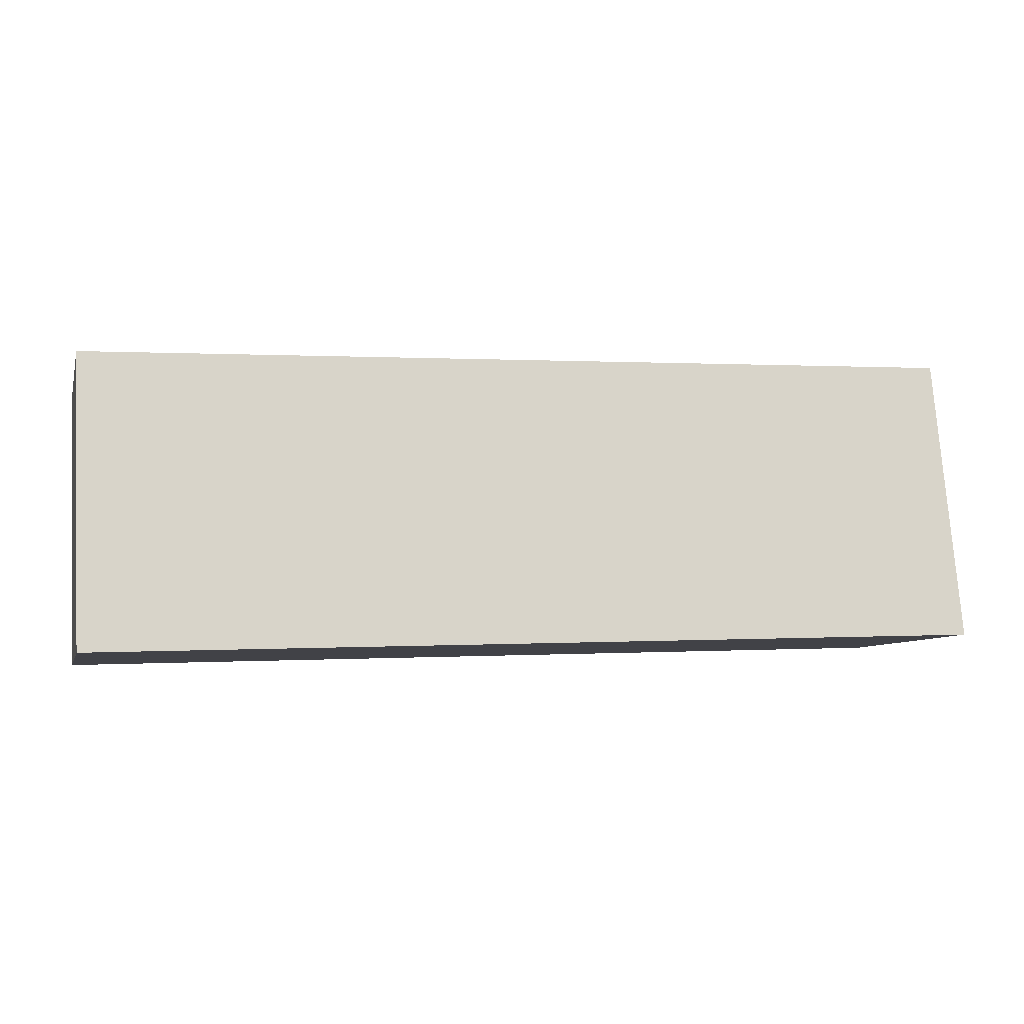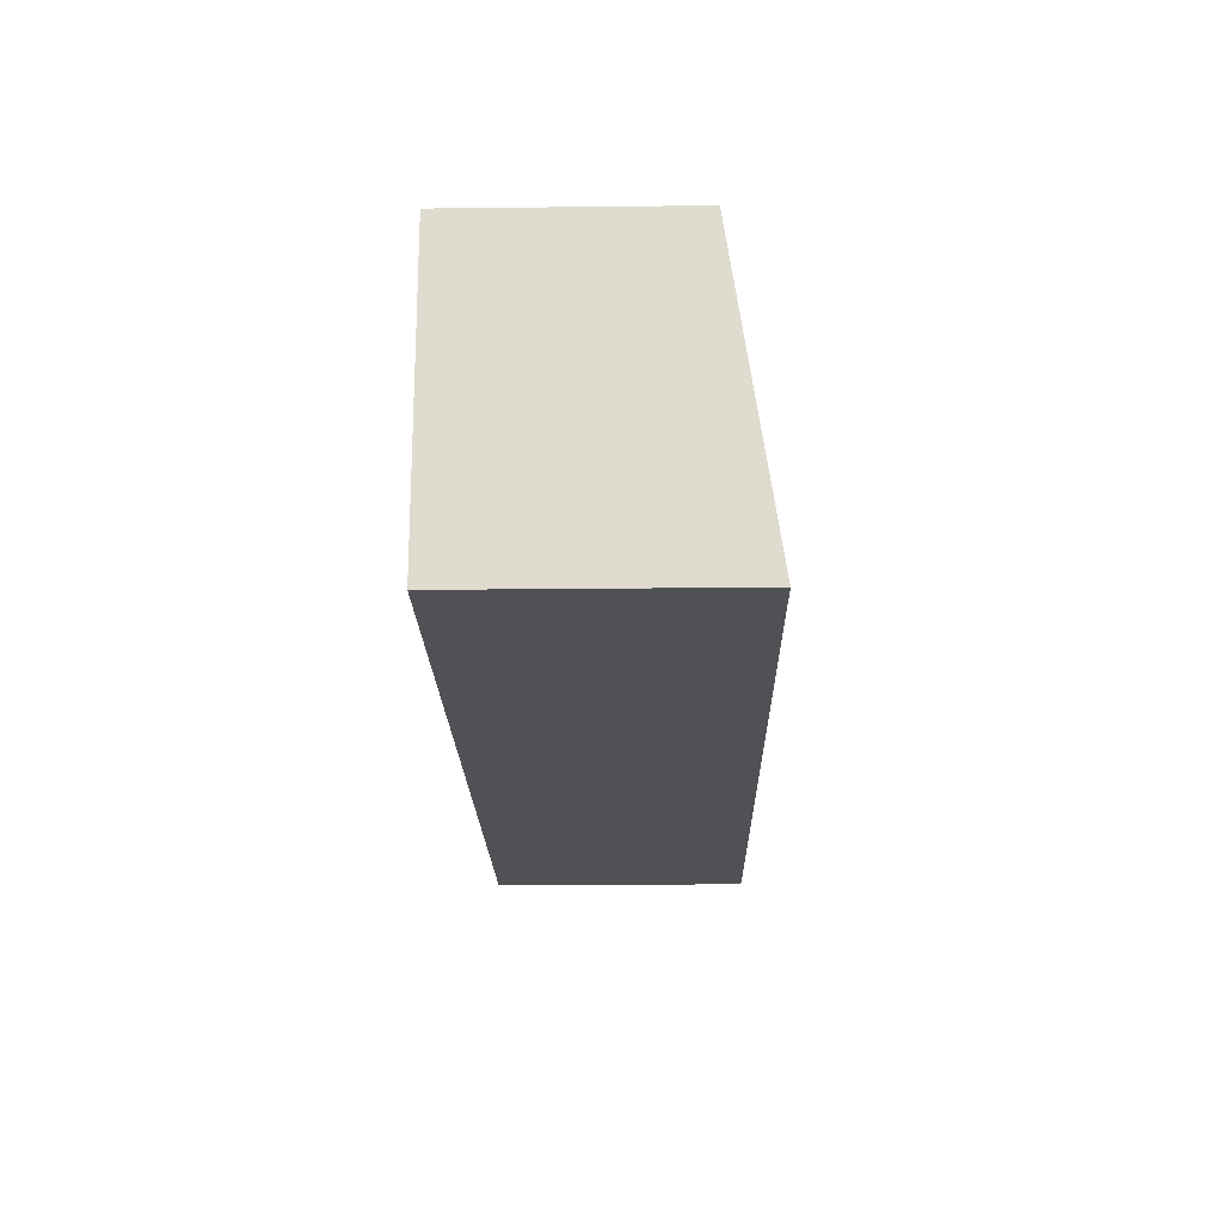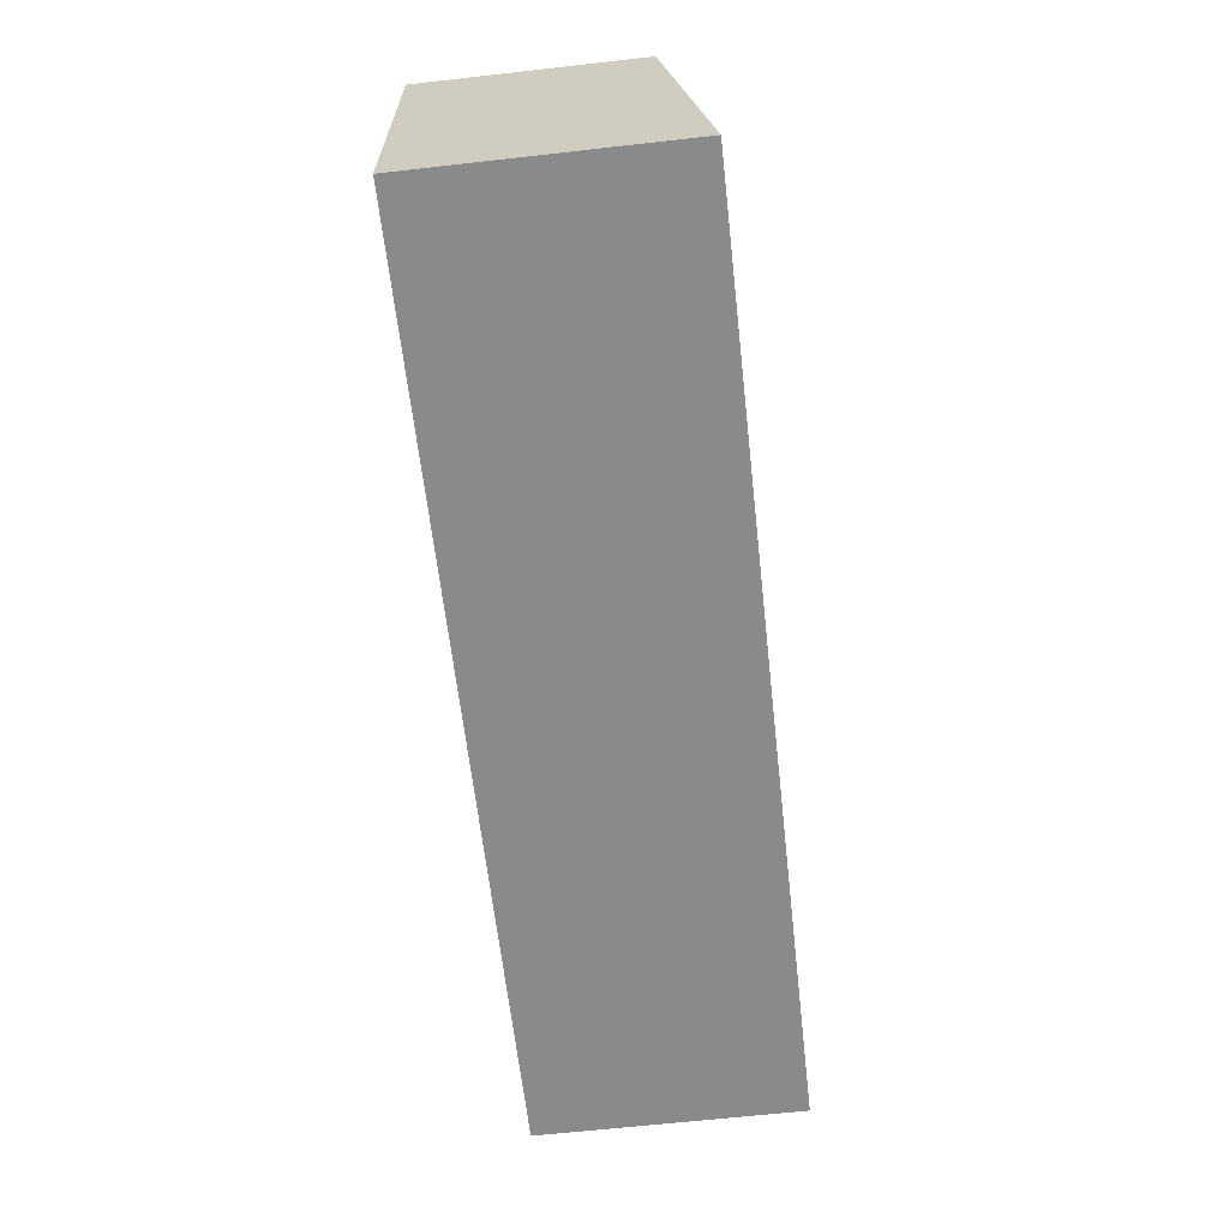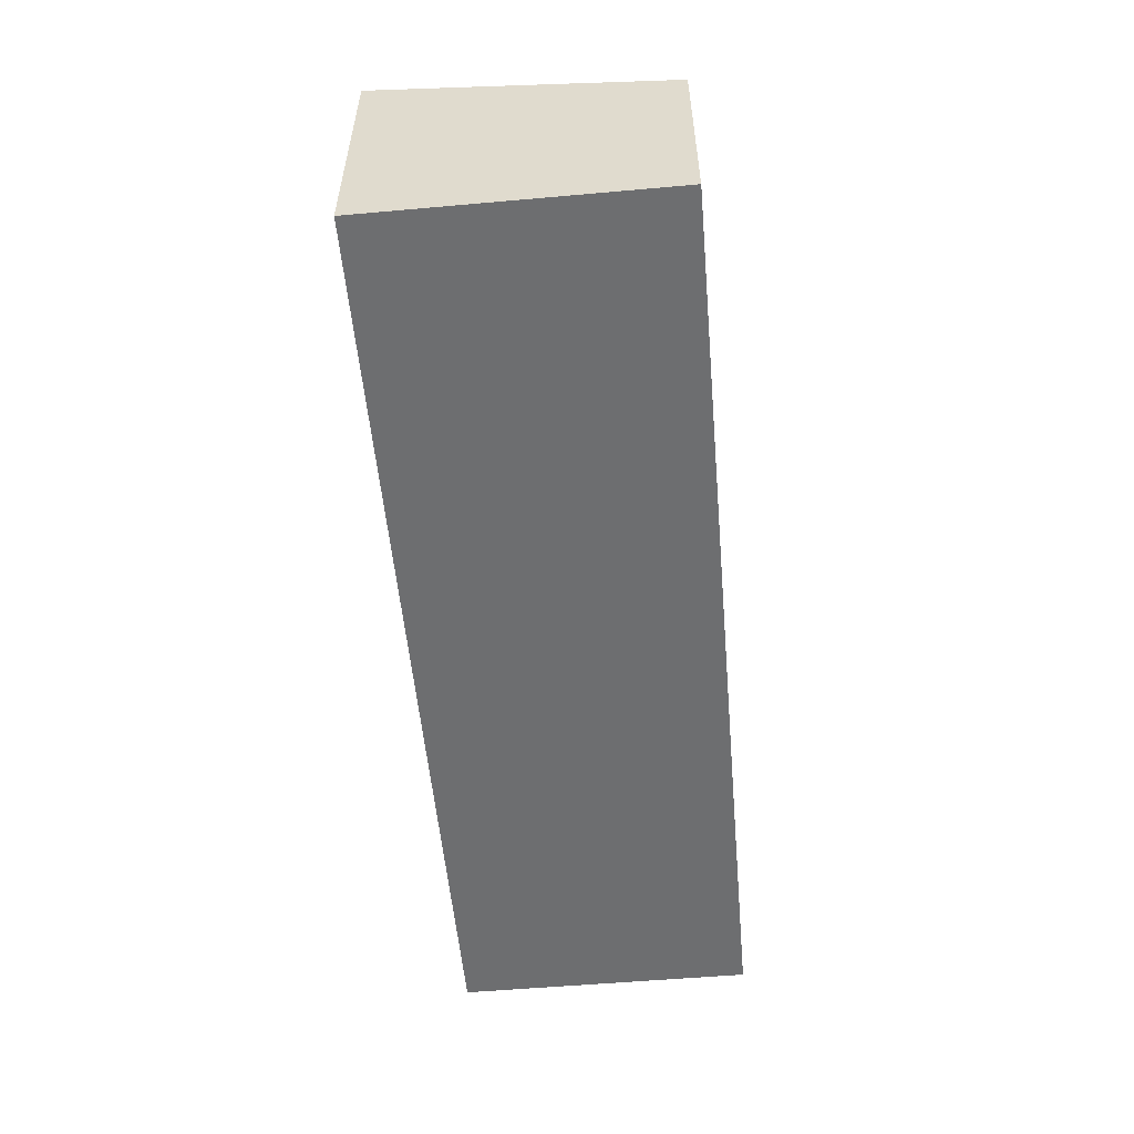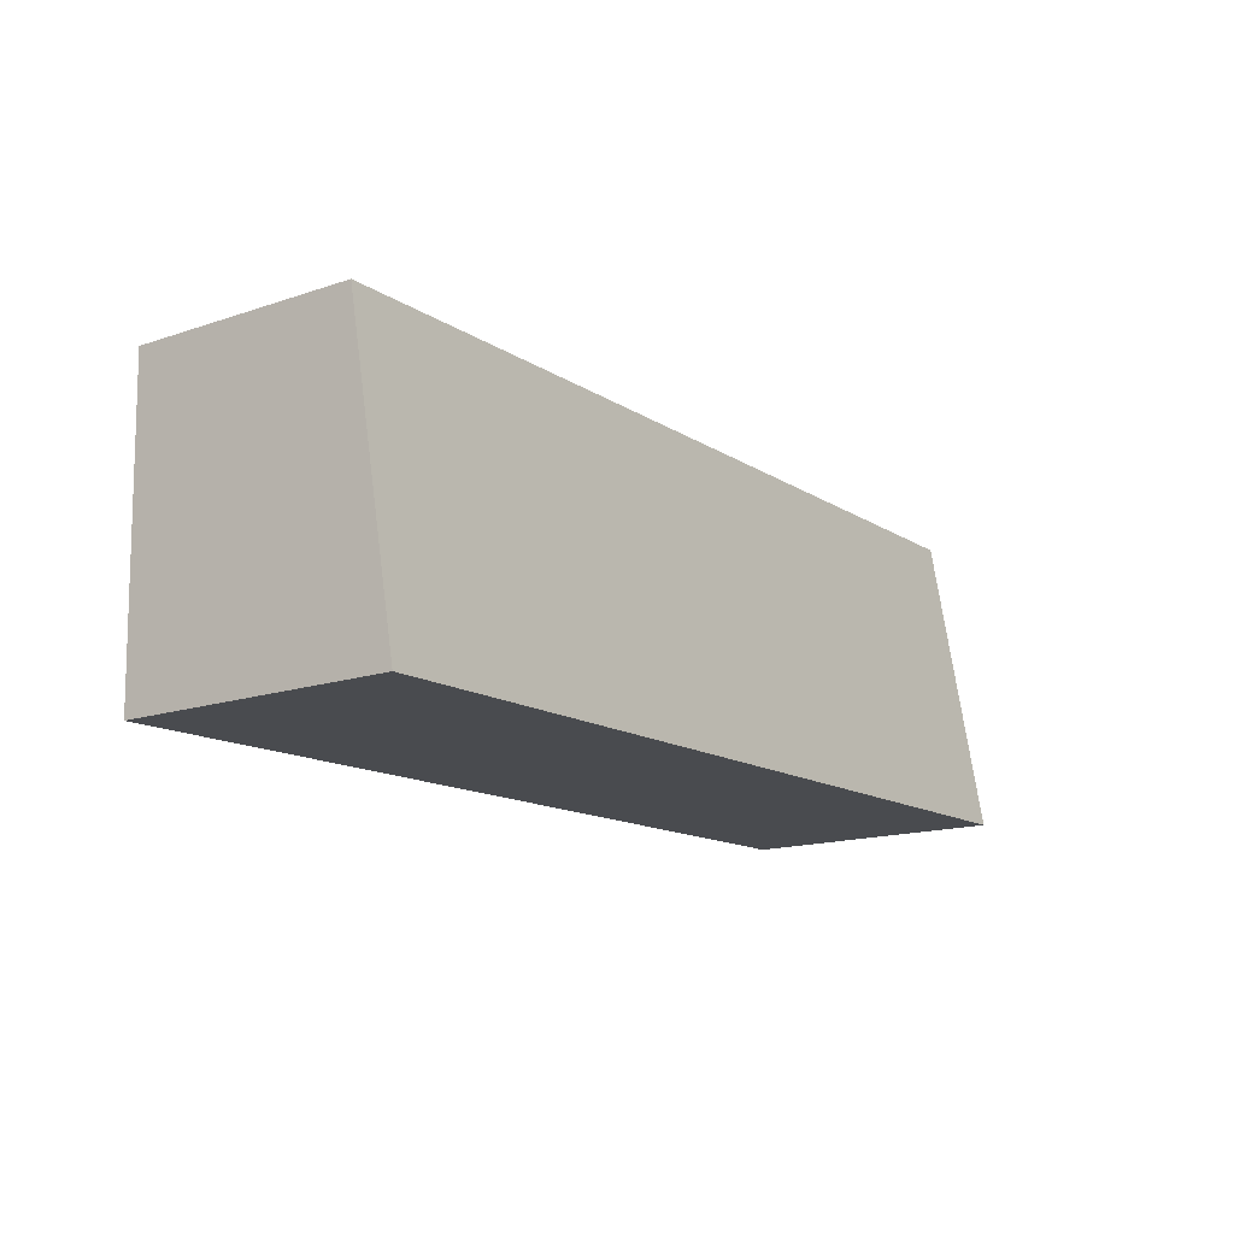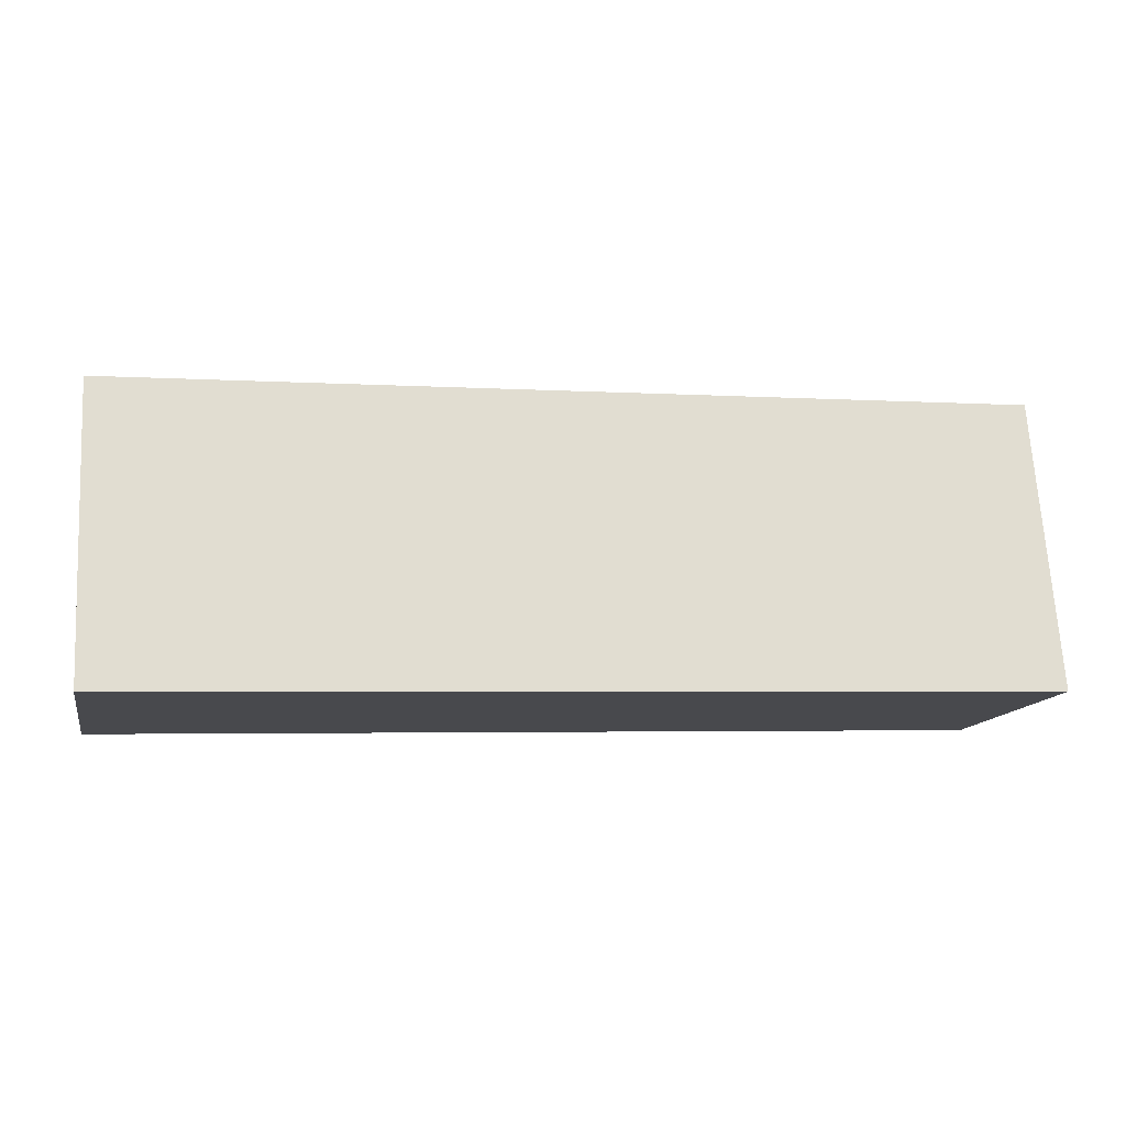
<metadata>
{"format":"obj","ext":"obj","renderer":"f3d","projection":"perspective","resolution":1024,"background":"white","views":[{"elev":-7.4,"azim":165.6,"up":"+Z"},{"elev":-21.7,"azim":91.1,"up":"+Z"},{"elev":-65.4,"azim":96.4,"up":"+Z"},{"elev":-54.3,"azim":-83.0,"up":"+Y"},{"elev":-15.7,"azim":124.8,"up":"+Z"},{"elev":-13.0,"azim":168.2,"up":"+Z"}]}
</metadata>
<code>
v  20.41 -3.588e-16 5.86
v  0 0 0
v  20.23 4.206e-17 -0.6869
v  0.1852 -4.009e-16 6.547
v  20.41 4.811 5.859
v  0.0001229 5.755 -0.0001821
v  0.1853 4.811 6.546
v  20.23 5.755 -0.6871
g defaultobject
f 1 2 3
f 2 1 4
f 5 6 7
f 6 5 8
f 6 3 2
f 3 6 8
f 3 5 1
f 5 3 8
f 1 7 4
f 7 1 5
f 7 2 4
f 2 7 6

</code>
